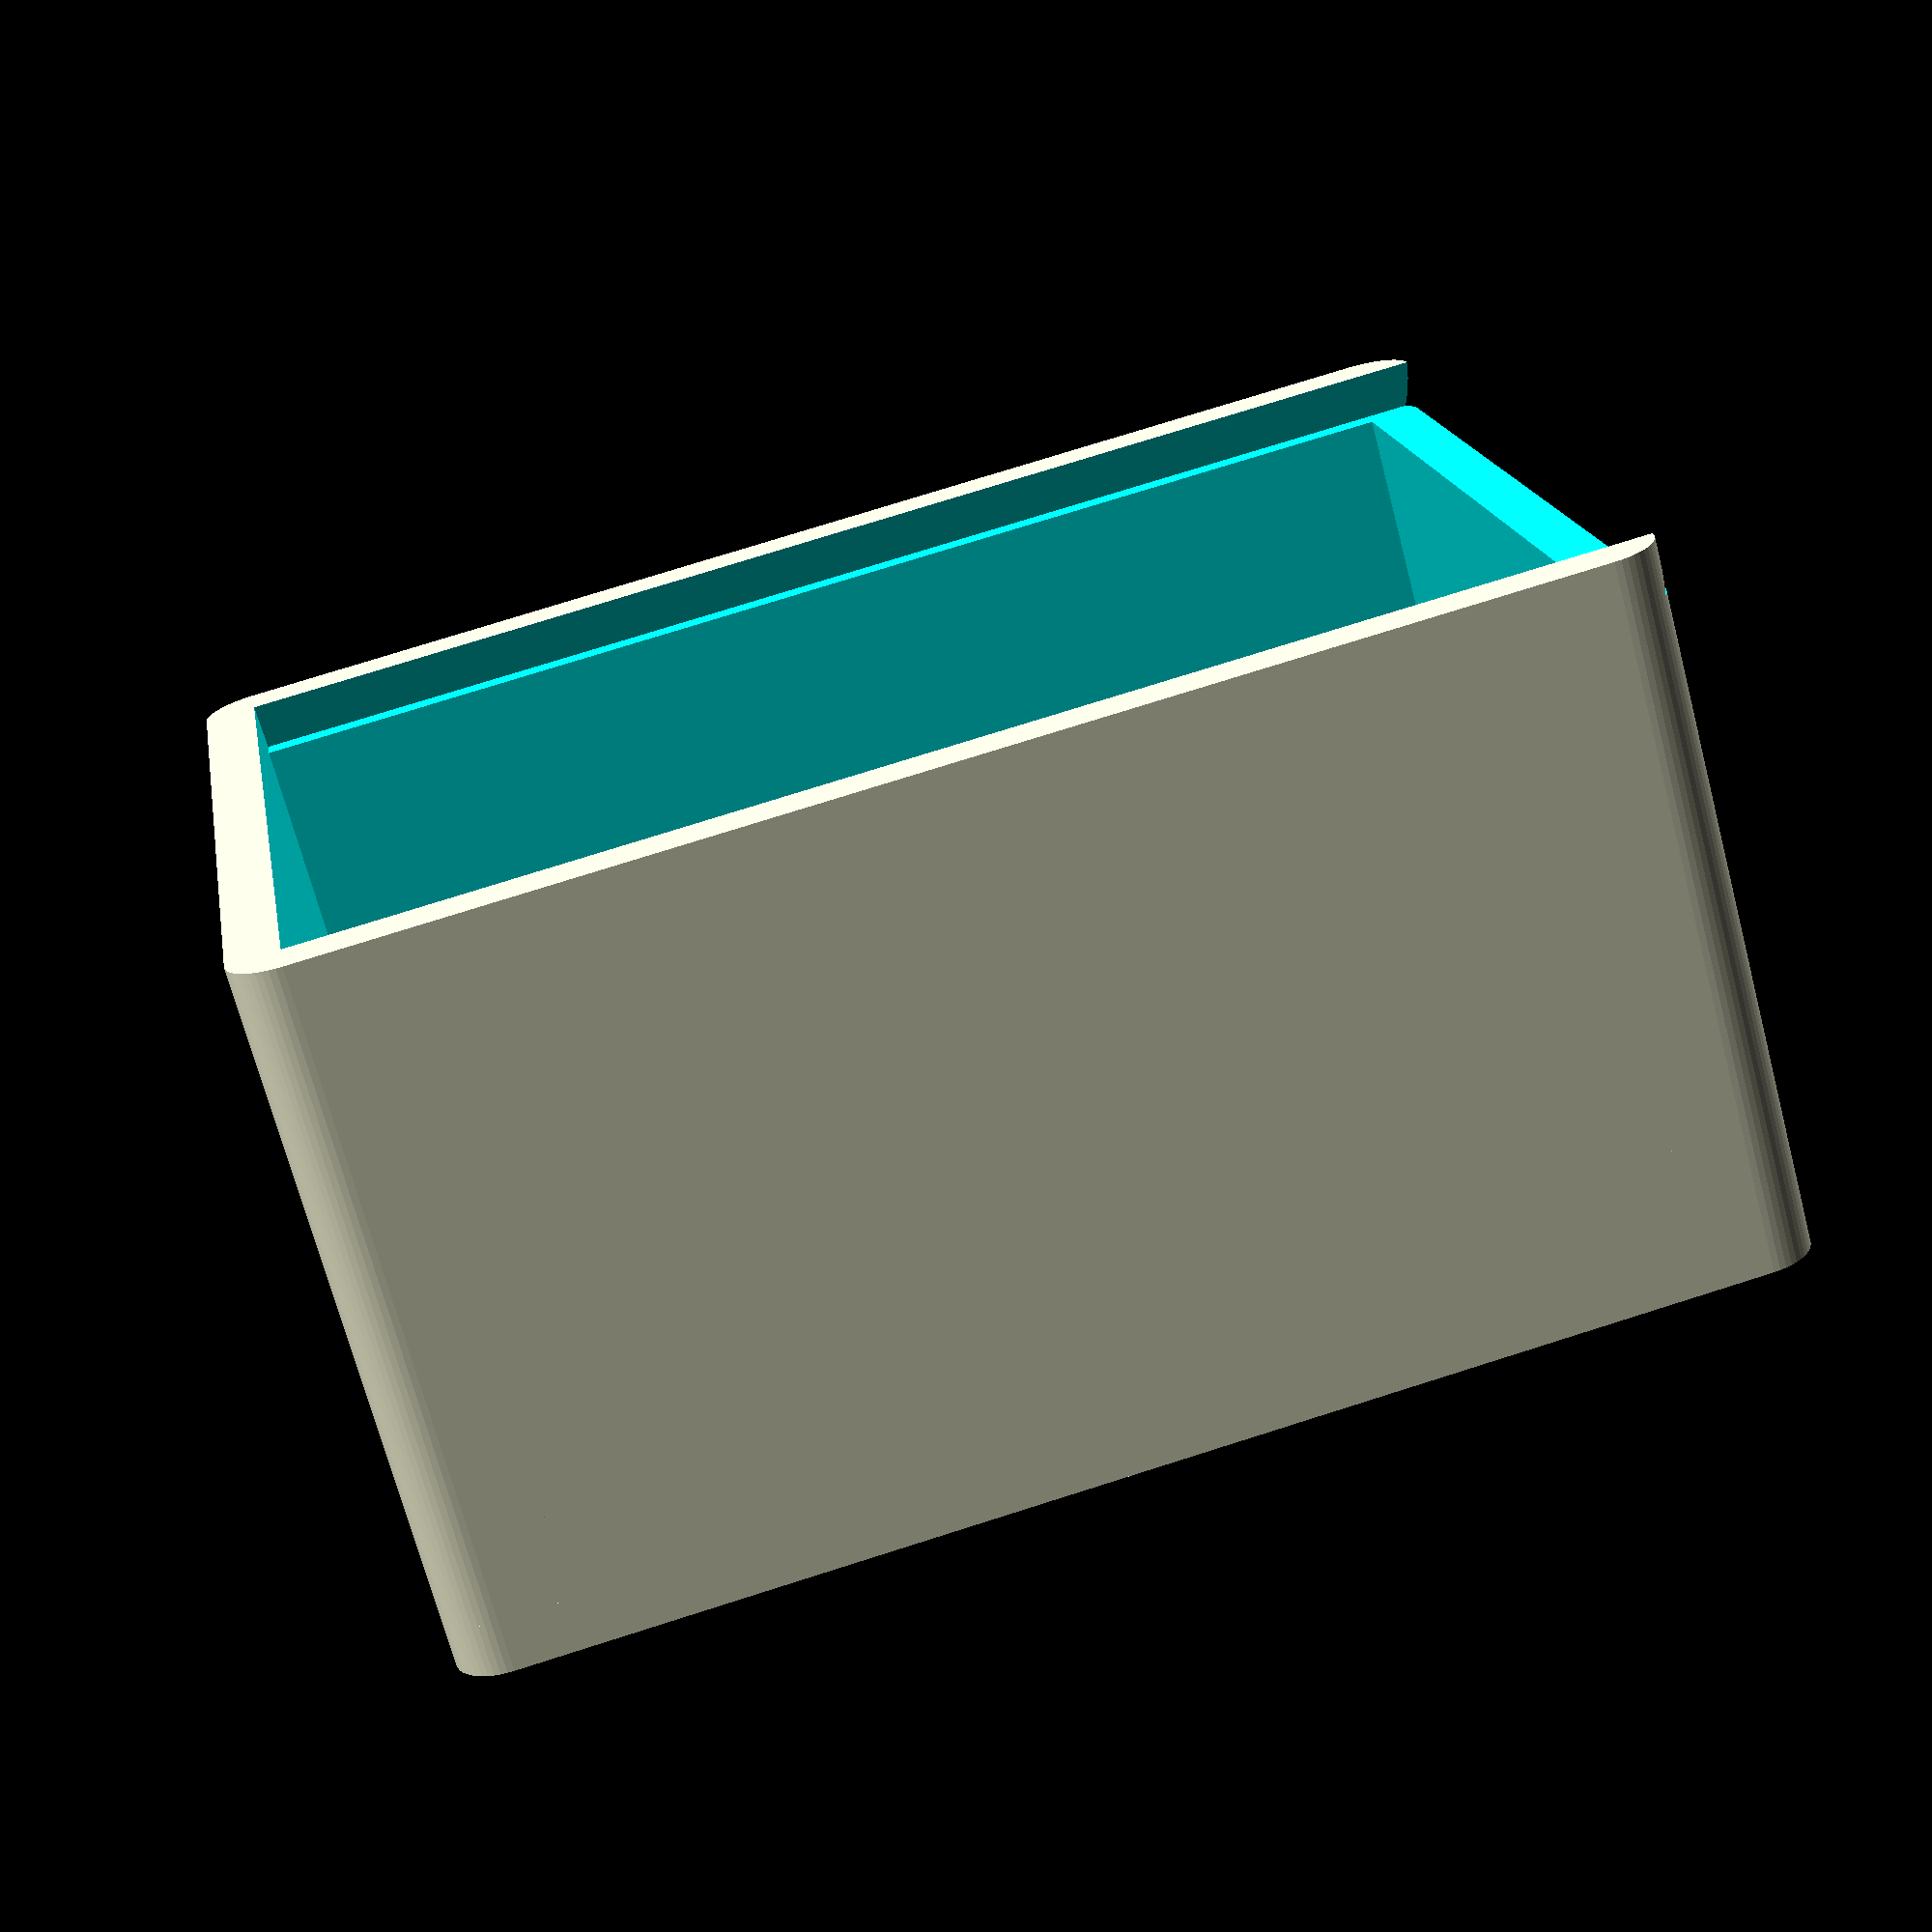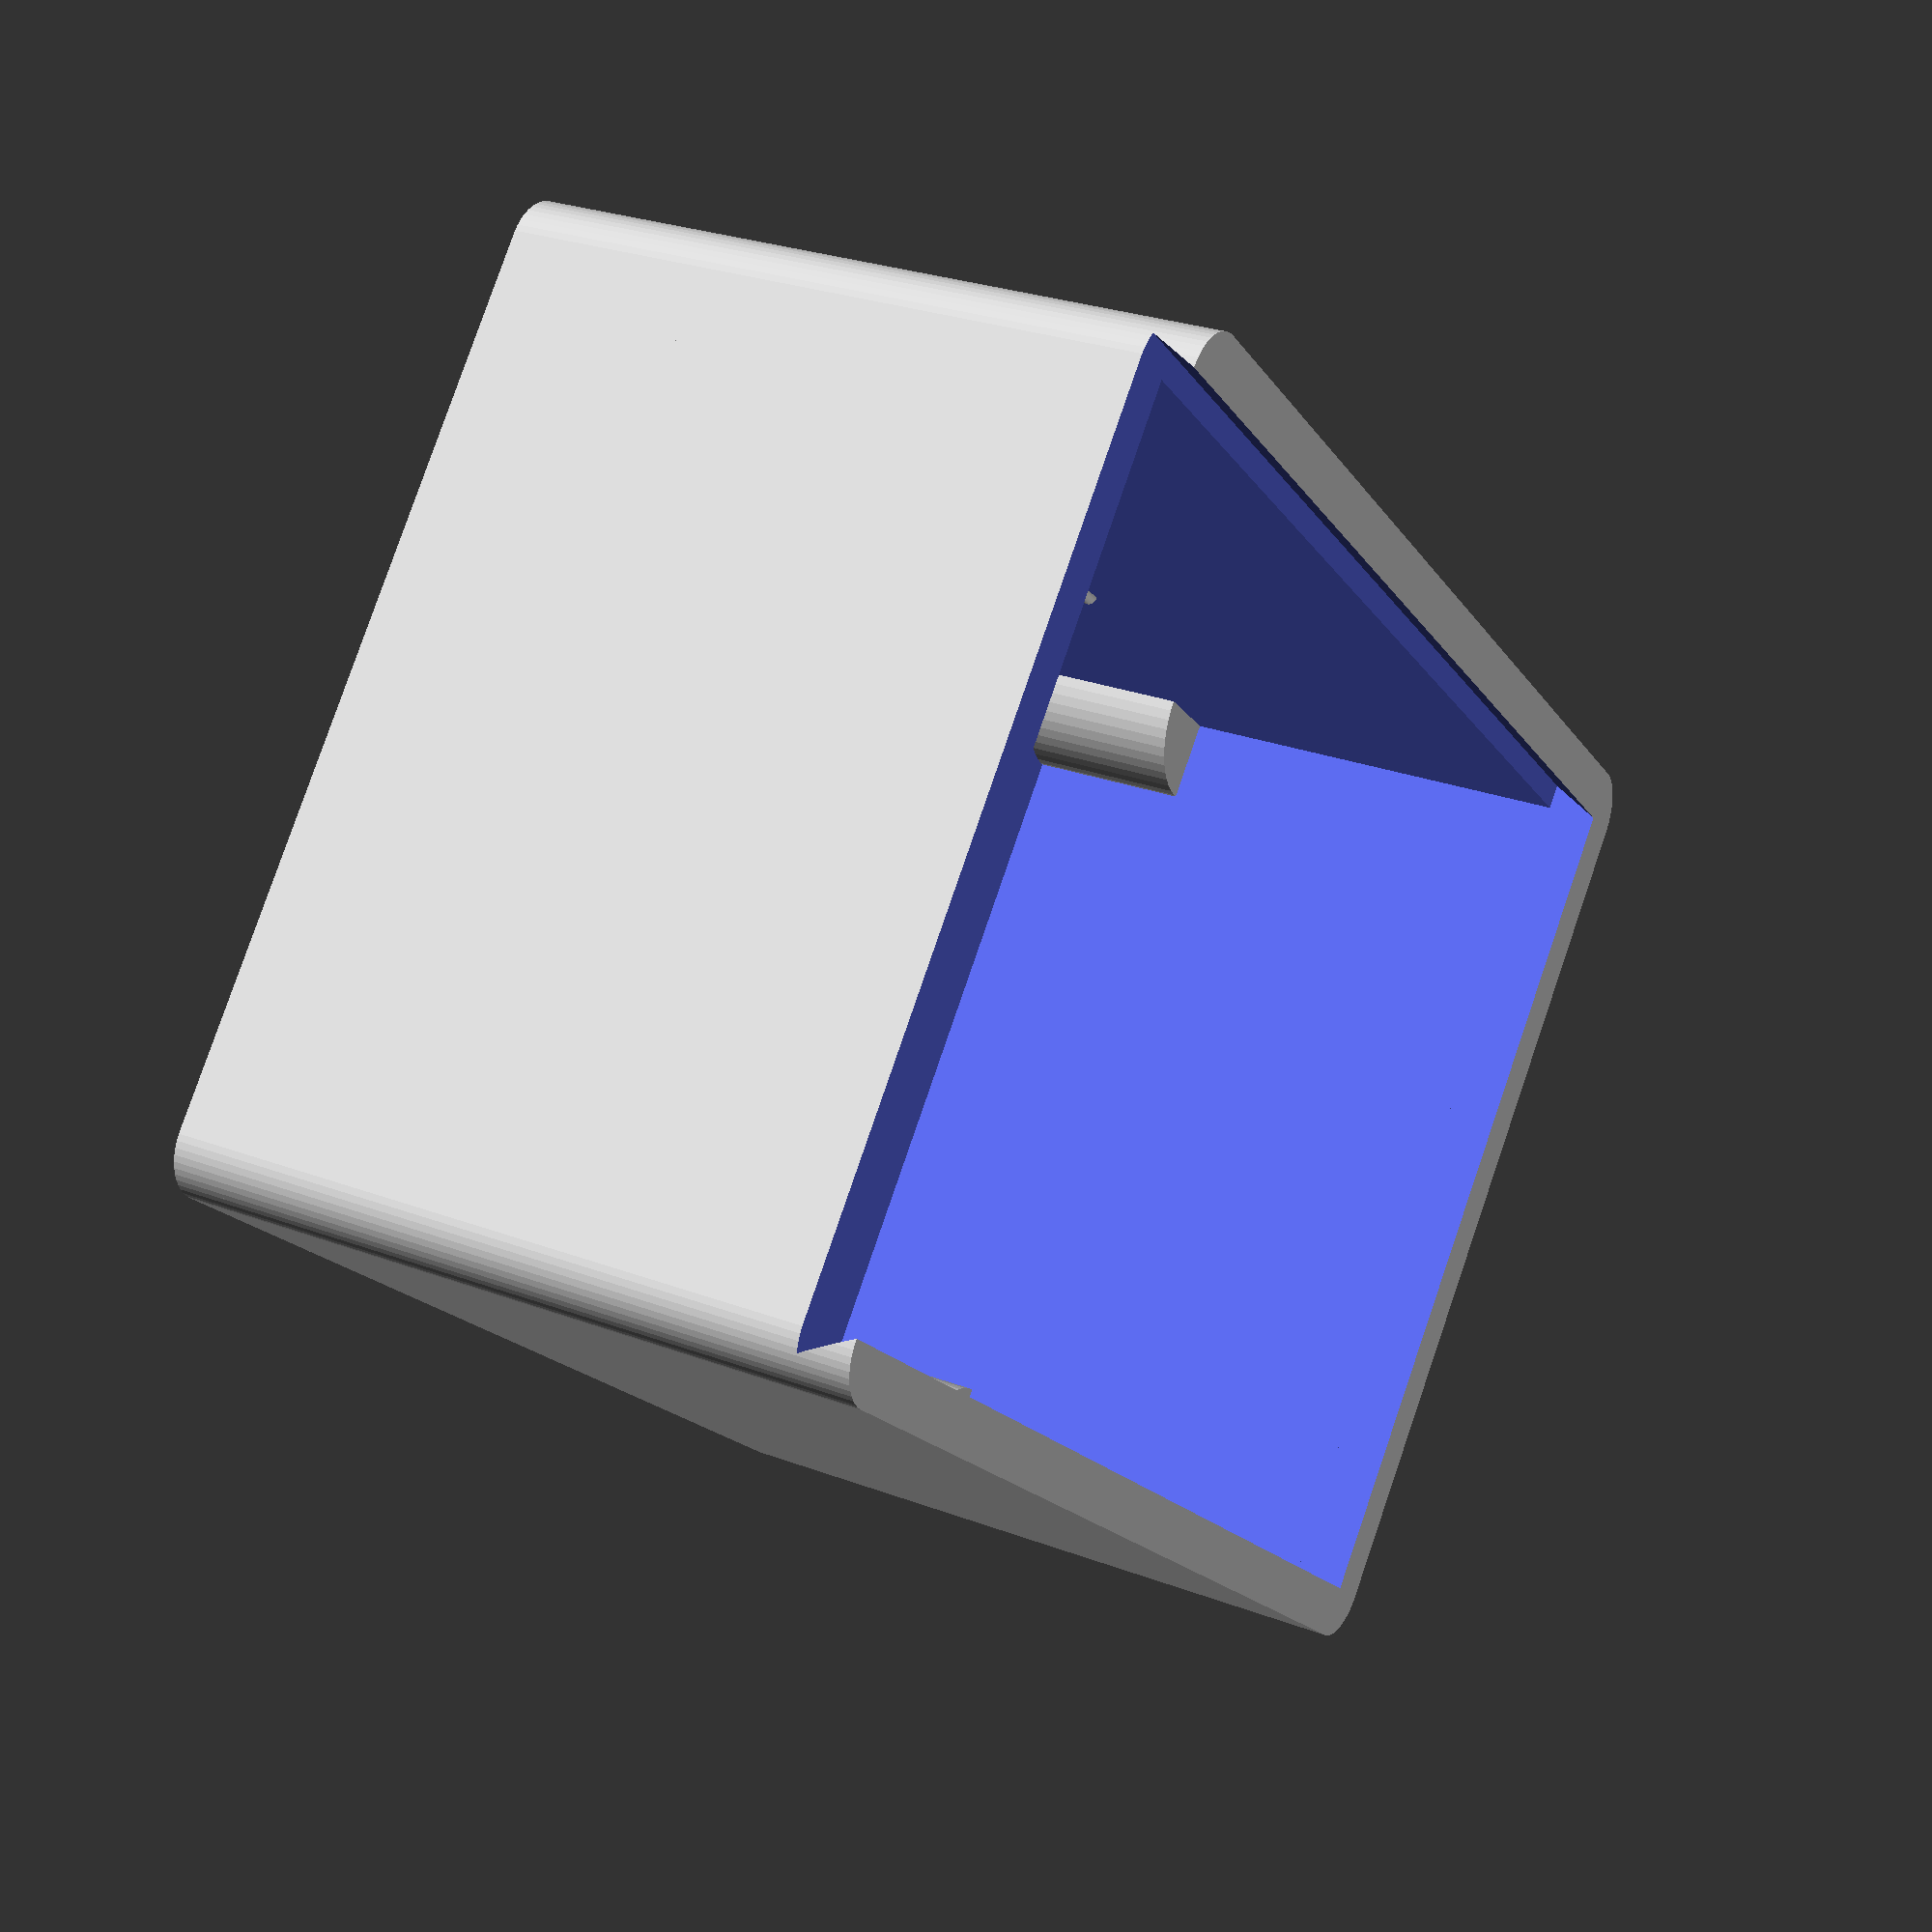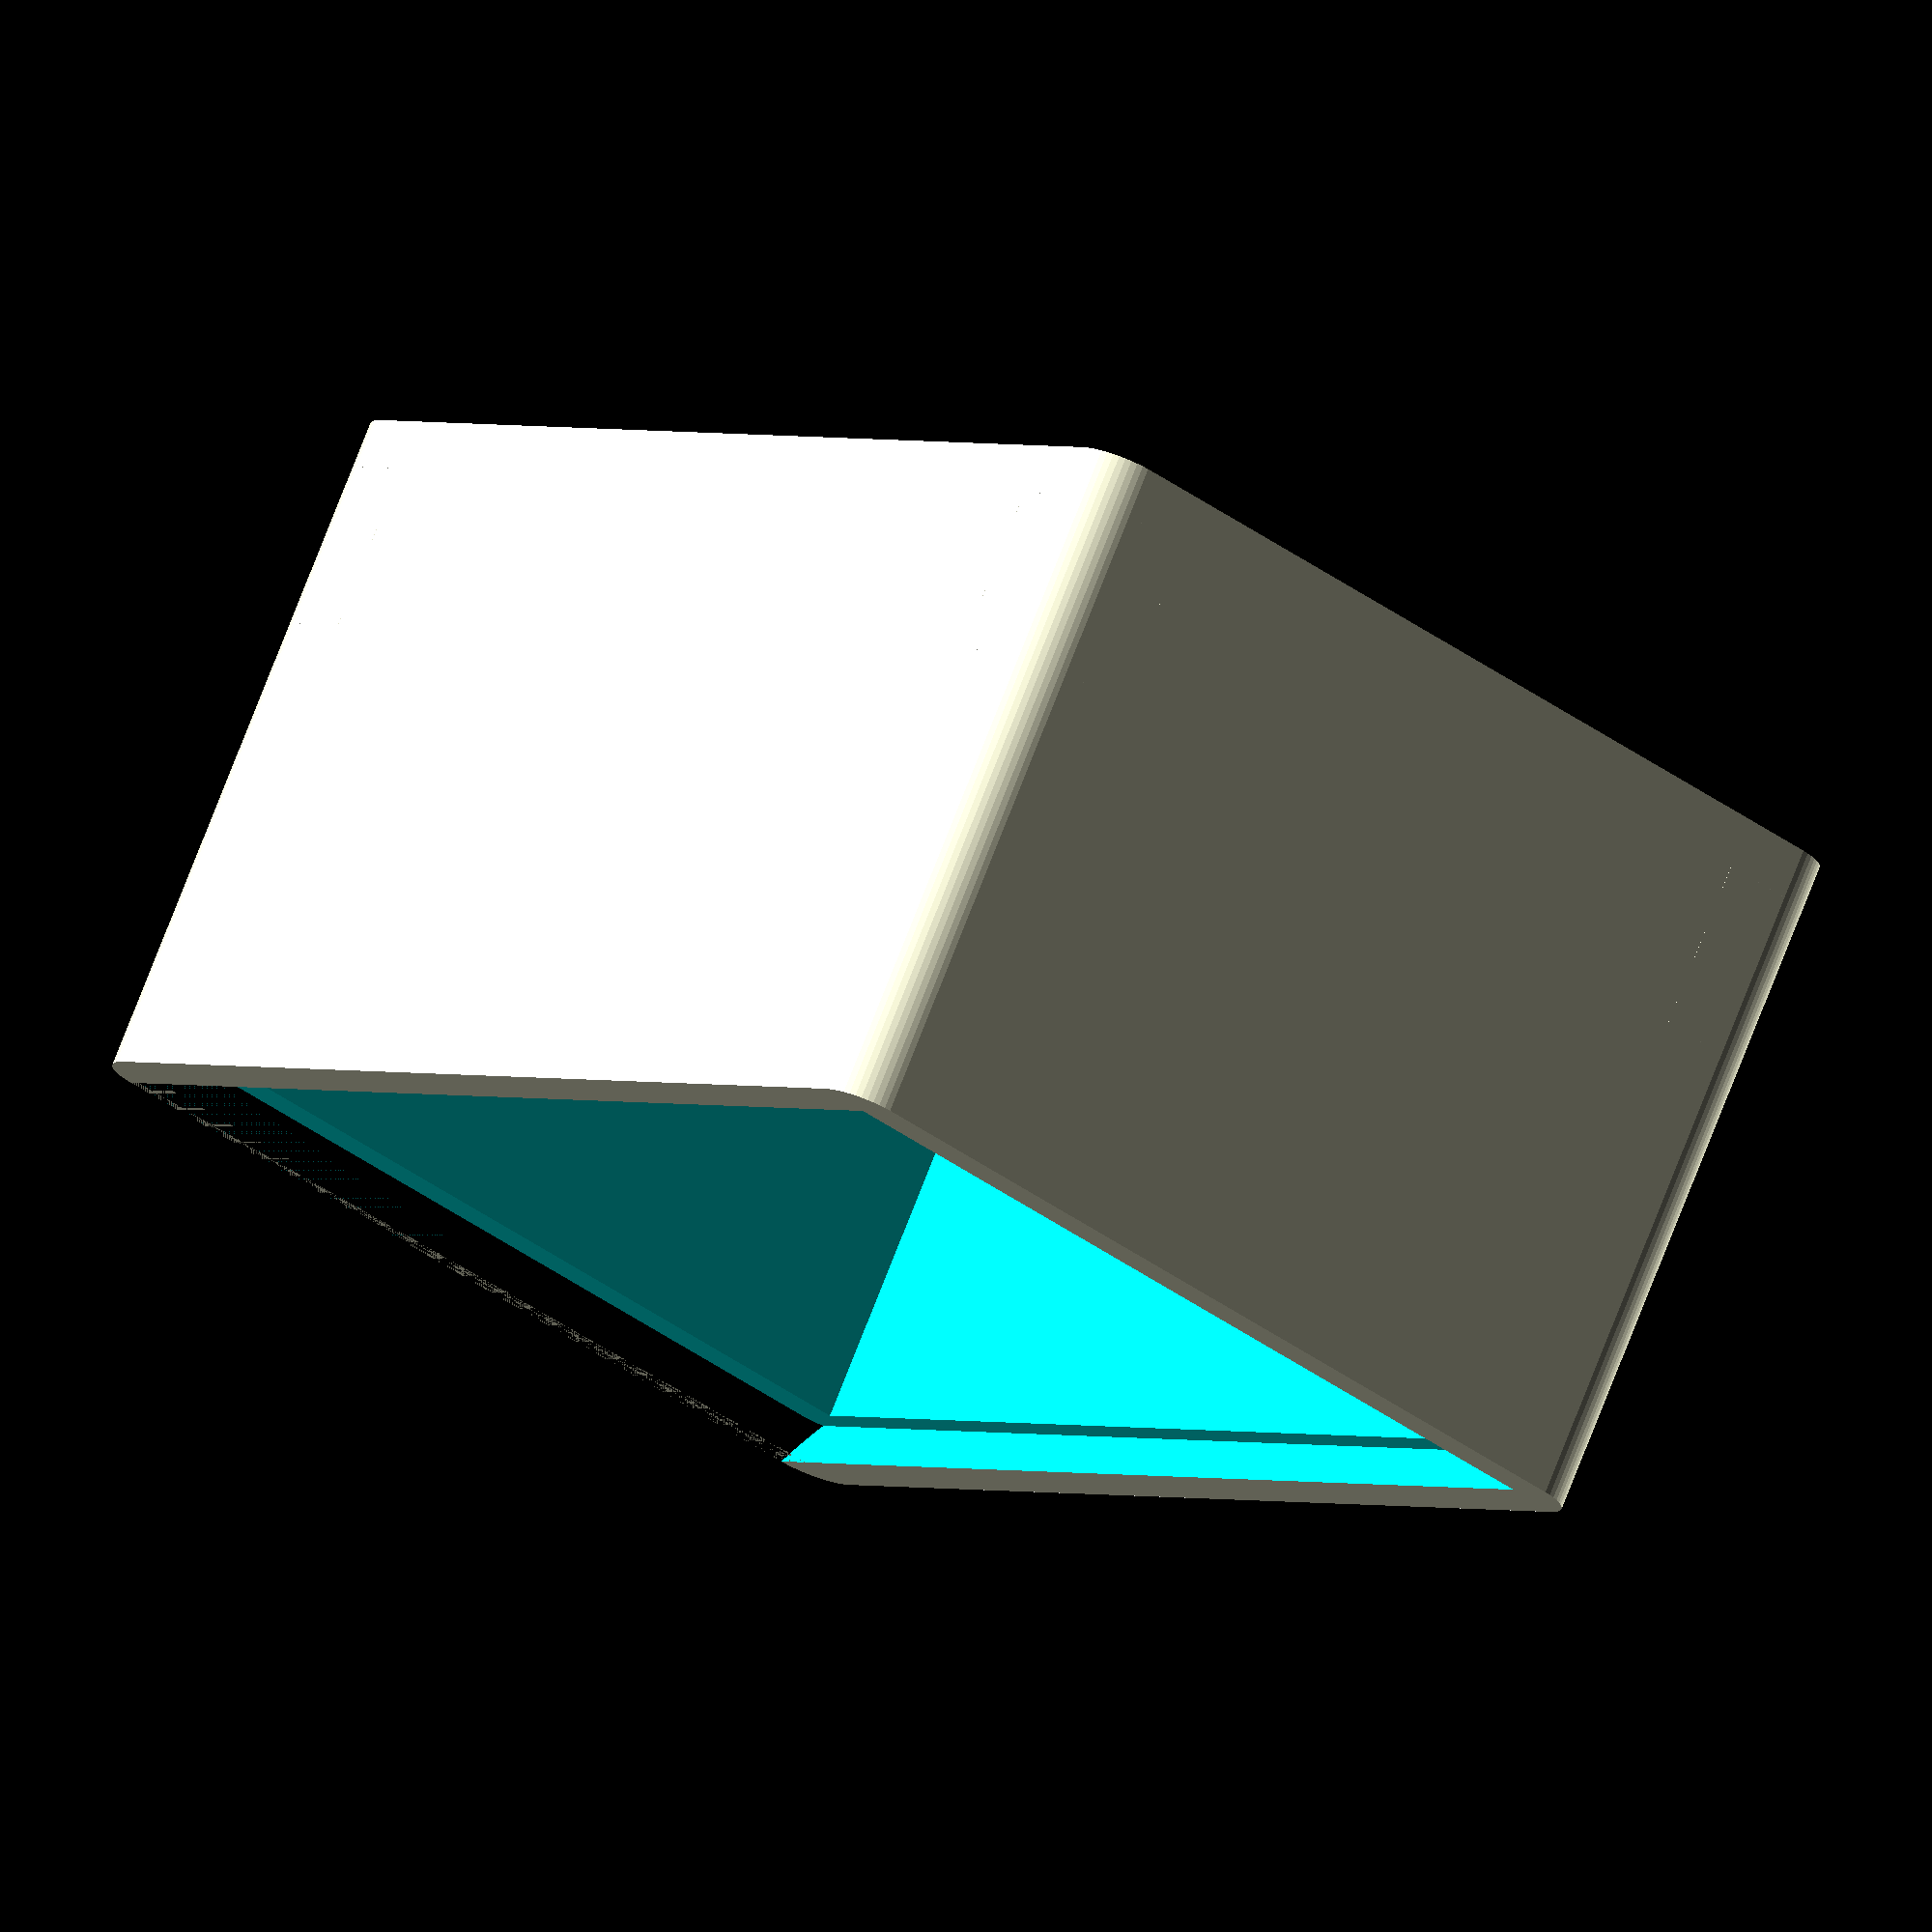
<openscad>
/* Project box

   A parametric box for electronics projects using perforated circuit boards. The
   board is held above the bottom of the box by four corner supports, and snaps
   into place to hold it snugly while allowing easy removal.
*/

$fn=50;

mode = "case";         // ["case", "lid", "all"]
board_x = 50;
board_y = 70;
board_thickness = 1;   // [1:10]
clearance_above = 20;  // [5:50]
clearance_below = 10;  // [5:50]
fit_tolerance = 0.5;
corner_radius=3;       // [1:10]
support_radius=5;      // [1:10]
wall_width=3;          // [3:10]

module _rounded_box(h, w, d, r) {
  hull() {
    translate([0 + r,0 + r,0])
      cylinder(h=h,r=r);
    translate([w - r,0 + r,0])
      cylinder(h=h, r=r);
    translate([w - r,d - r,0])
      cylinder(h=h, r=r);
    translate([0 + r,d - r,0])
      cylinder(h=h, r=r);
  }

}

module corner_post(h, r) {
  intersection() {
    translate([-0.001,-0.001,-0.001])
      cube([r*1.1, r*1.1, h*1.2]);
    cylinder(h=h, r=r);
  }
}

module lid_base(x, y, z, slot_depth=1.5) {
  polyhedron([// bottom face
              [0, 0, 0],
              [x, 0, 0],
              [x, y, 0],
              [0, y, 0],
              // top face
              [slot_depth, 0, z],
              [x - slot_depth, 0, z],
              [x - slot_depth, y, z],
              [slot_depth, y, z]],
             [[0,1,2,3],
              [4,5,1,0],
              [7,6,5,4],
              [5,6,2,1],
              [6,7,3,2],
              [7,4,0,3]]);
}

module lid(x, y, z, slot_depth=1.5, wall_width=3, fit_tolerance=0.5) {
  indent_width = x / 4;
  difference() {
    union() {
      lid_base(x, y, z, slot_depth);
      // locking tab
      translate([x / 2 - indent_width / 2 - fit_tolerance, y - wall_width - fit_tolerance, 0])
        rotate([0, 90, 0])
        cylinder(h=x / 4, r=2*fit_tolerance);
    }
    // pull handle
    translate([x / 2 - indent_width / 2 - fit_tolerance, y - (2 * fit_tolerance), 0])
      rotate([0, 90, 0])
      cylinder(h=x / 4, r=3*fit_tolerance);
  }
}

module project_box(x, y,
                   above=20,
                   below=10,
                   board_thickness=1,
                   fit_tolerance=0.5,
                   corner_radius=3,
                   support_radius=5,
                   wall_width=3,
                   mode="case") {
  width=board_x + (fit_tolerance * 2);
  depth=board_y + (fit_tolerance * 2);
  lid_width = width + wall_width; // Extends halfway into each side wall
  lid_depth = depth + wall_width; // Extends out of one wall
  lid_height = wall_width;        // Replaces most of the top wall
  height=board_thickness + above + below + (fit_tolerance * 2) + lid_height;

  // lid
  if (mode == "all") {
    translate([wall_width / 2 + fit_tolerance, wall_width + fit_tolerance, height + wall_width + fit_tolerance]) {
      lid(lid_width - (fit_tolerance * 2), lid_depth - (fit_tolerance * 2), lid_height - (fit_tolerance * 2));
    }
  } else if (mode == "lid") {
    // Flip the lid and translate it into place for printing
    translate([lid_width - (fit_tolerance * 2),0,lid_height - (fit_tolerance * 2)])
      rotate([0, 180, 0])
      lid(lid_width - (fit_tolerance * 2), lid_depth - (fit_tolerance * 2), lid_height - (fit_tolerance * 2));
  }

  // case
  if ((mode == "case") || (mode == "all")) {
    difference() {
      _rounded_box(h=height + (wall_width * 2),
                   w=width + (wall_width * 2),
                   d=depth + (wall_width * 2),
                   r=corner_radius);
      translate([wall_width,wall_width,wall_width])
        cube([width, depth, height + (wall_width * 2)]);
      // lid slot
      translate([wall_width / 2, wall_width, height + wall_width + 0.001]) {
        lid_base(lid_width, lid_depth, lid_height);
      }
    }

    // supports
    translate([wall_width,wall_width,wall_width]) {
      translate([0,0,0])
        corner_post(h=below, r=support_radius);
      translate([width,0,0])
        rotate([0,0,90])
        corner_post(h=below, r=support_radius);
      translate([0,depth,0])
        rotate([0,0,270])
        corner_post(h=below, r=support_radius);
      translate([width,depth,0])
        rotate([0,0,180])
        corner_post(h=below, r=support_radius);
    }


    // locking nubs
    translate([wall_width,wall_width,wall_width]) {
      nub_size = fit_tolerance * 2;
      nub_width = board_y / 4;
      nub_height = below + board_thickness + (nub_size/2) + (fit_tolerance*2);
      translate([0,board_y / 2 - nub_width / 2,nub_height])
        rotate([270,0,0])
        cylinder(h=nub_width, r=nub_size/2);
      translate([width,board_y / 2 - nub_width / 2,nub_height])
        rotate([270,0,0])
        cylinder(h=nub_width, r=nub_size/2);
    }
  }
}

project_box(board_x, board_y,
            above=clearance_above,
            below=clearance_below,
            board_thickness=board_thickness,
            fit_tolerance=fit_tolerance,
            corner_radius=corner_radius,
            support_radius=support_radius,
            wall_width=wall_width,
            mode=mode);

</openscad>
<views>
elev=70.3 azim=80.2 roll=14.7 proj=p view=solid
elev=332.8 azim=310.4 roll=300.1 proj=p view=solid
elev=104.2 azim=37.8 roll=158.7 proj=o view=wireframe
</views>
